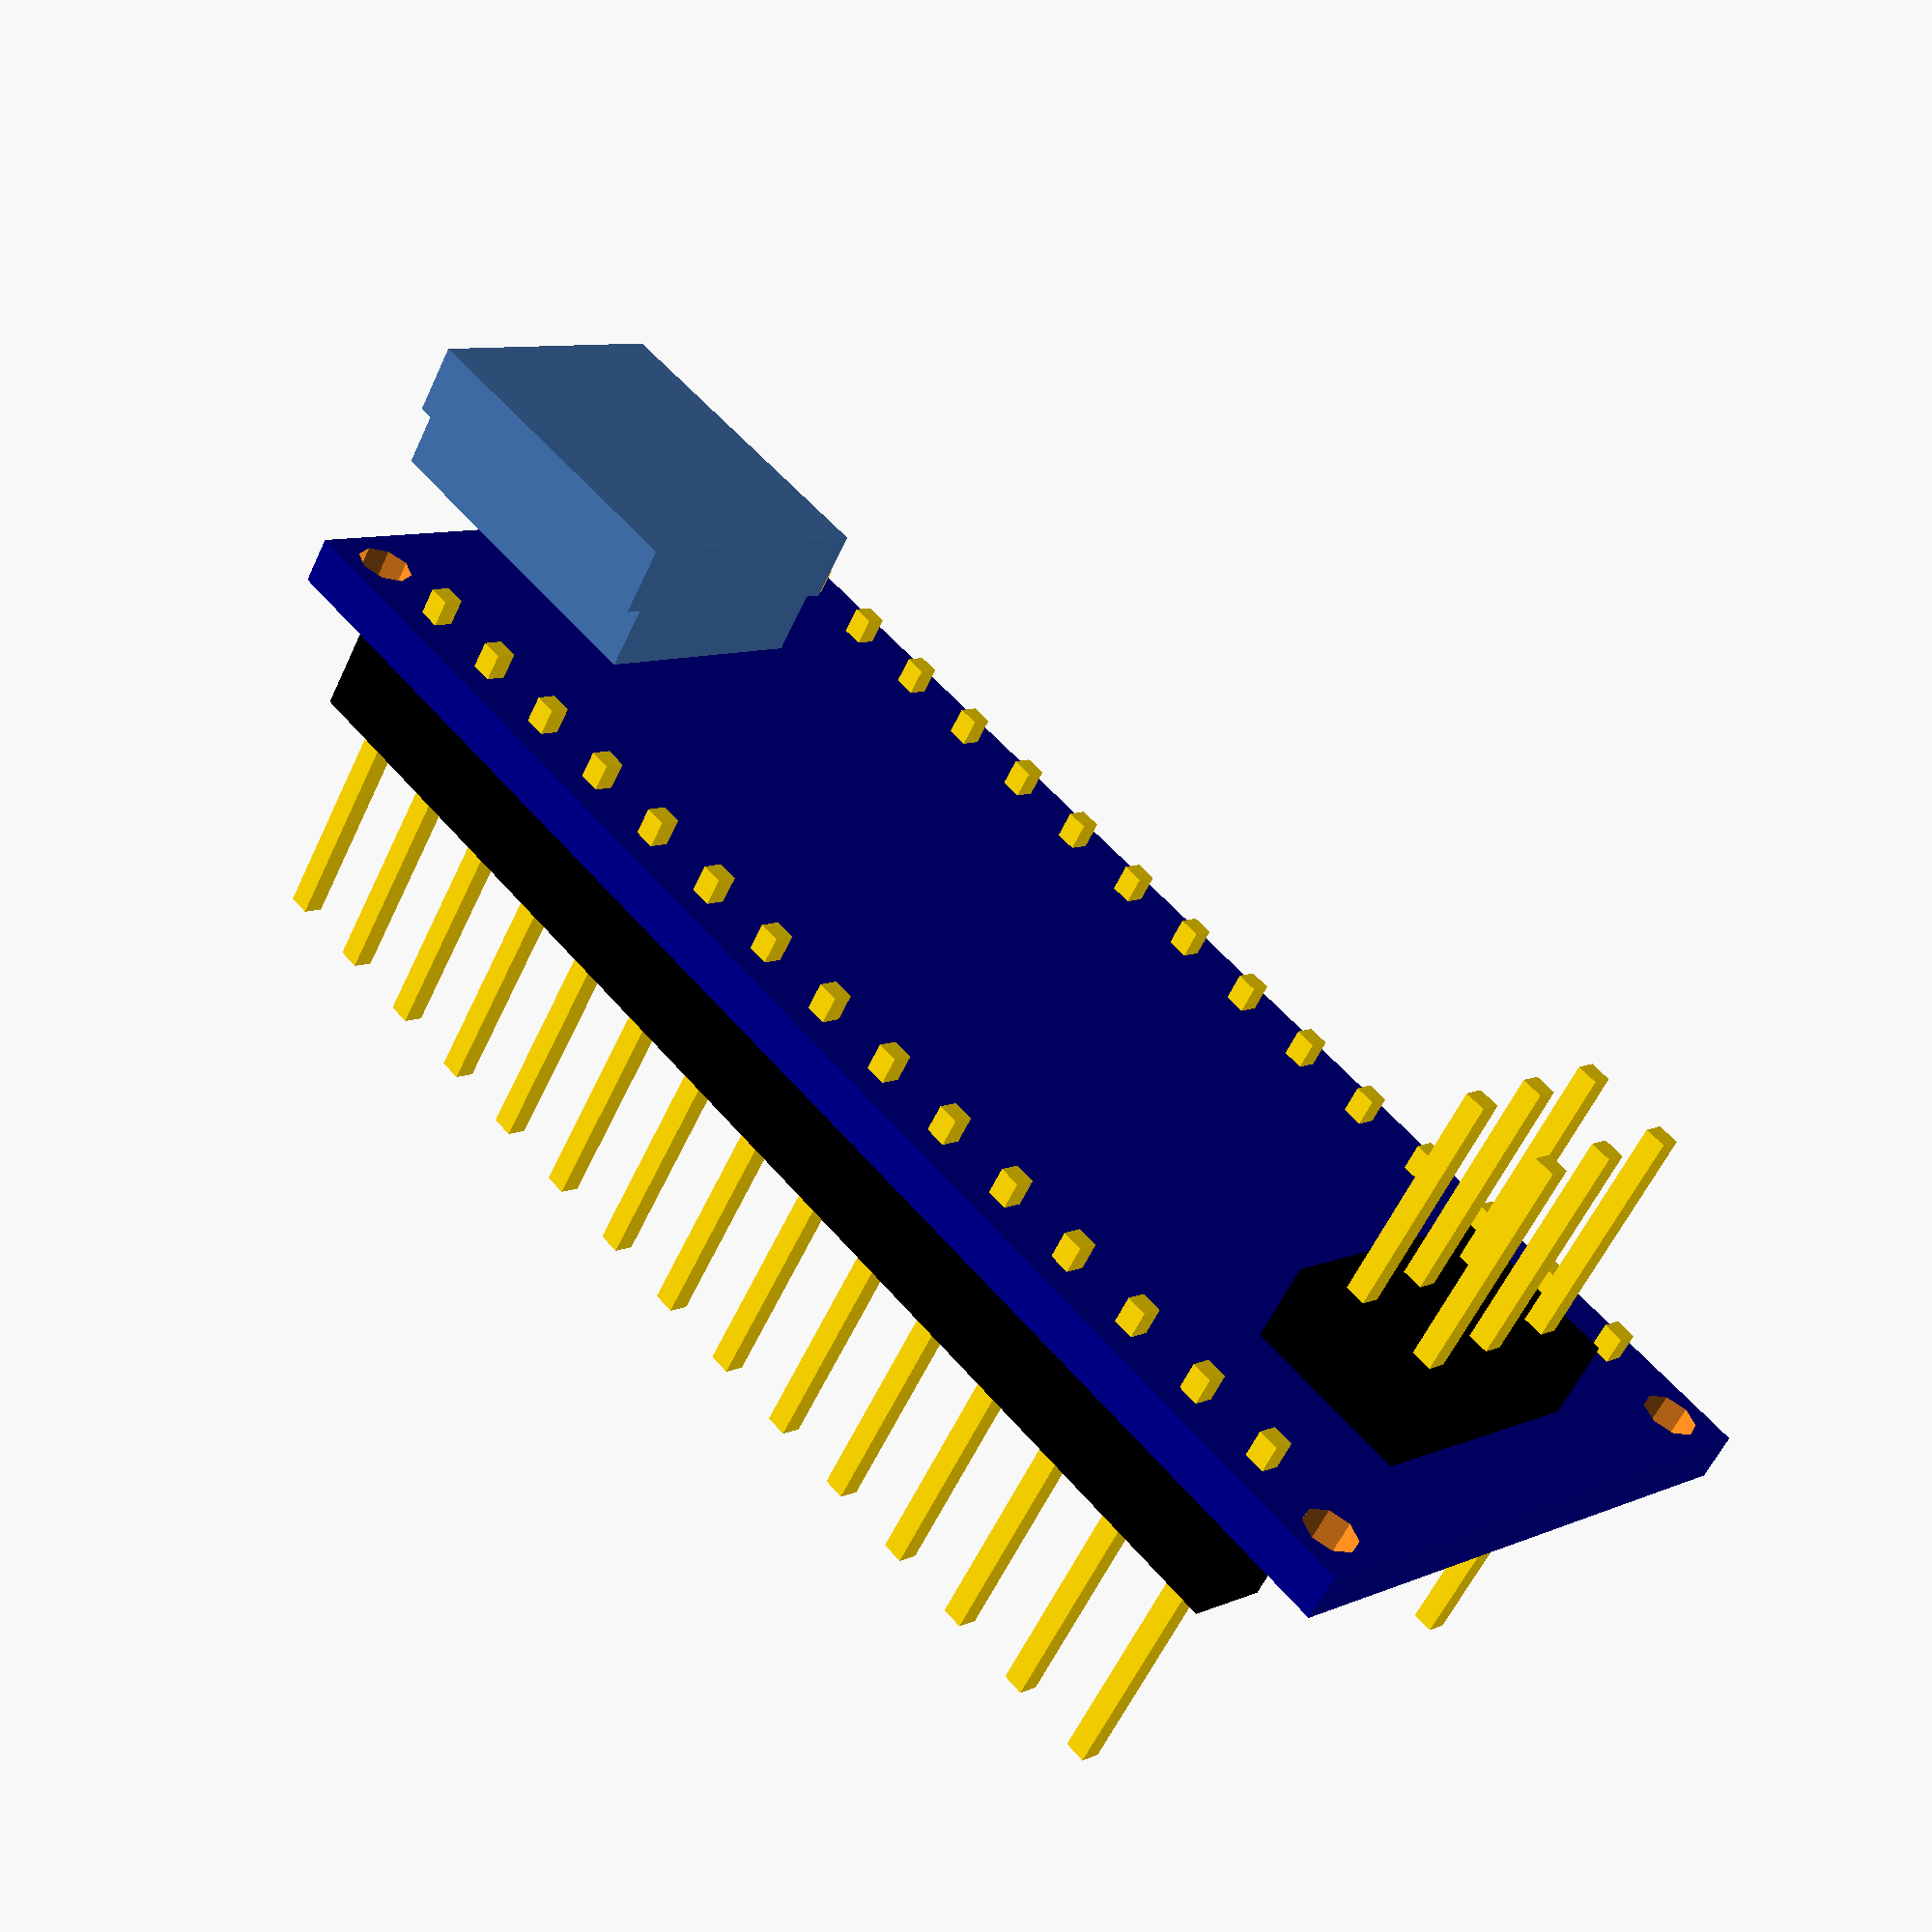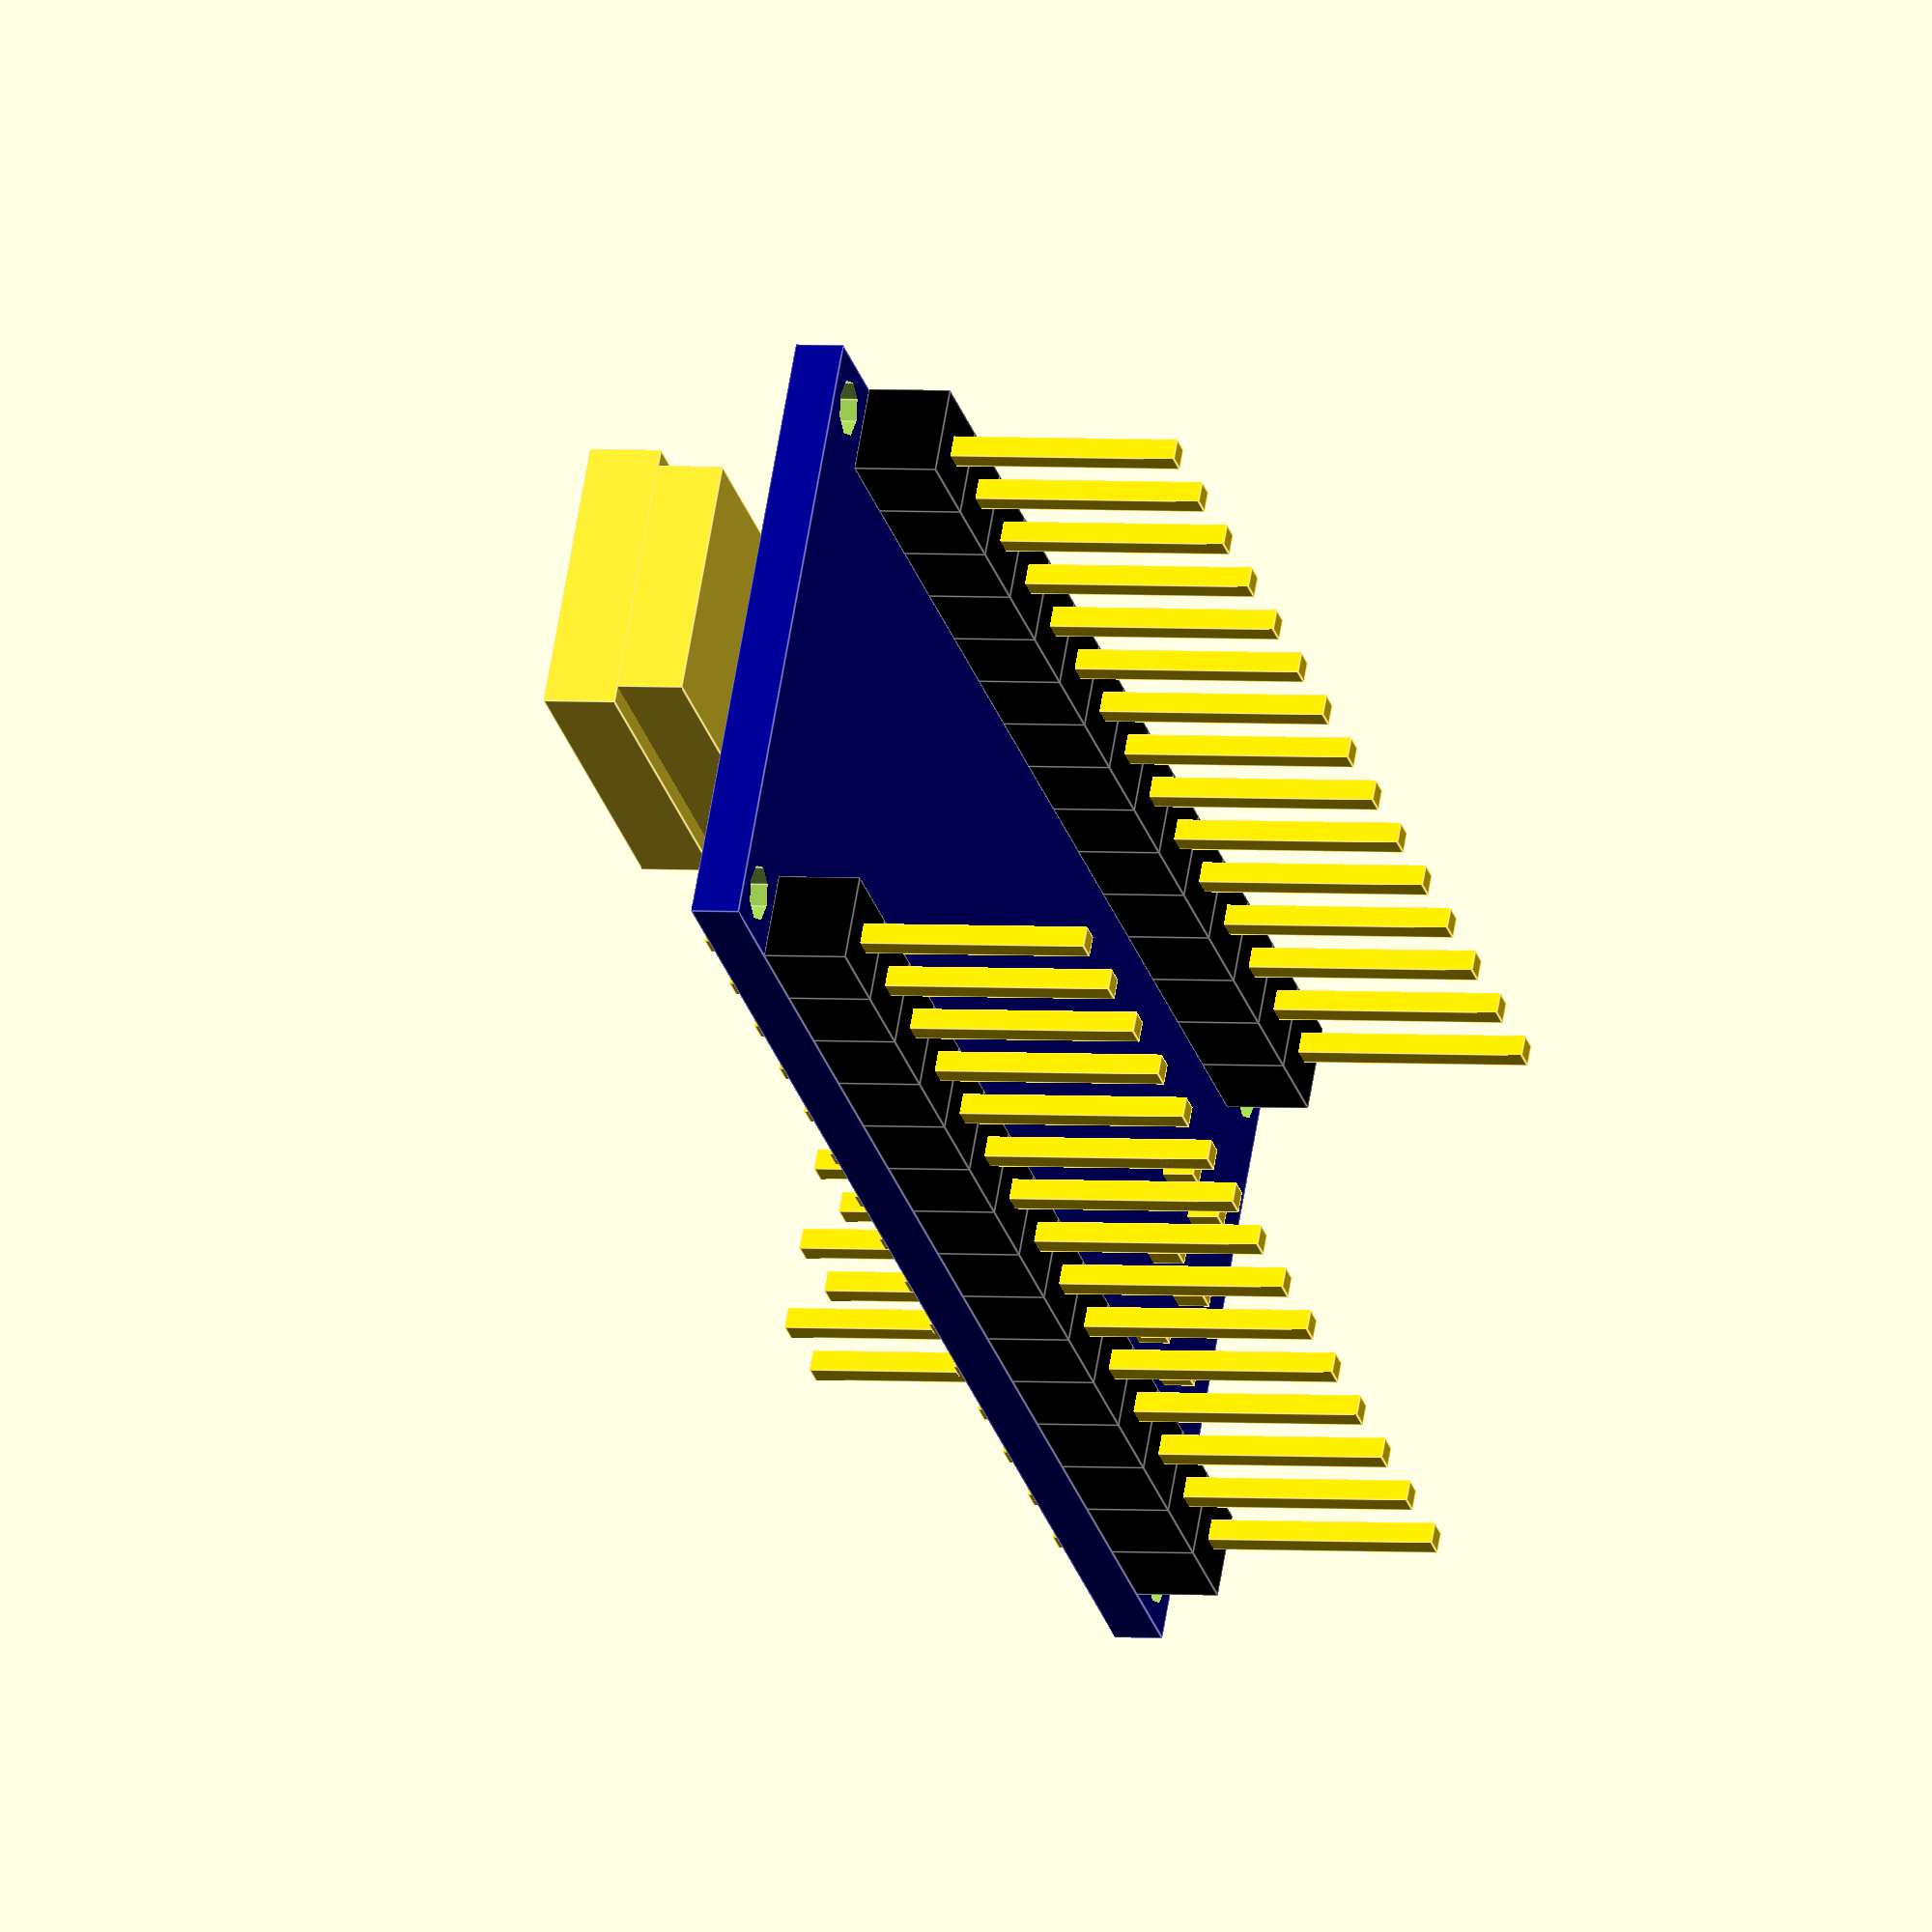
<openscad>
/* Loic - August 2017 - Arduino Nano Clone */

// ToDo: Pins are likely too loing and do not "center Correctly"
// ToDo: Double Check, Size & position of Micro USB Connector + "boolean" space (for difference) ?
// ToDo: Chips and underside passives ?



// Can set if you want header pins, up, down or none as well as isp pins

arduino_nano(center=true);
//arduino_nano(center=true,isp=true,left_pins=true,right_pins=true,pins_bottom=false);




////////////////////////////////////////////

// Size Constants
pcb_width = 18;
pcb_length = 43;
pcb_height = 1.4;

screwHole_radius = 0.8;
screwHole_margin = 0.5;
$fn=8;

pin_height = 11.2;
pin_width = 0.62;
pin_short=5.4;
  
tab_height = 2.4;
tab_width = 2.52;


module arduino_nano(center=true,isp=true,left_pins=true,right_pins=true,pins_bottom=true,micro_usb=true)
{

  if (center == true)
  {
    translate([-pcb_width/2,pcb_length-(pcb_length/2),pcb_height])
      nano_helper(center,isp,left_pins,right_pins,pins_bottom,micro_usb);
  }
  else
  {
    translate([0,pcb_length,pcb_height])
      nano_helper(center,isp,left_pins,right_pins,pins_bottom,micro_usb);
  }
}

module nano_helper(center=true,isp=true,left_pins=true,right_pins=true,pins_bottom=true,micro_usb=true)
{
      rotate([0,180,180])
      {
        pcb();

        if (micro_usb)
        {
          translate([pcb_width/2,pcb_length-2,-pcb_height])
          micro_usb();
        }

        if (isp)
          isp_pins();

        if (right_pins)
        {
          if (pins_bottom)
          {
            translate([tab_width/2,2.6+tab_width/2,pcb_height]) pins_rail(15);
          }
          else
          {
            rotate([0,180,0])
            {
              translate([-tab_width/2,2.6+tab_width/2,0]) pins_rail(15);
            }
          }
        }

        if (left_pins)
        {
          if (pins_bottom)
          {
            translate([pcb_width-tab_width/2,2.6+tab_width/2,pcb_height]) pins_rail(15);
          }
          else
          {
            rotate([0,180,0])
            {
              translate([-pcb_width+tab_width/2,2.6+tab_width/2,0]) pins_rail(15);
            }
          }
        }
      }
}

module micro_usb()
{
  rotate([180,0,0])
  {
    cube([7,10,2.1],true);
    translate([0,0,1.9])
        cube([8,10,2.1],true);
  }
}

module pcb()
{
  difference()
  {
    color("DarkBlue")
      cube([pcb_width,pcb_length,pcb_height]);

    translate([screwHole_radius+screwHole_margin,screwHole_radius+screwHole_margin,-pcb_height/2])
      screwHole();
    translate([screwHole_radius+screwHole_margin,pcb_length-screwHole_radius-screwHole_margin,-pcb_height/2])
      screwHole();
    translate([pcb_width-screwHole_radius-screwHole_margin,pcb_length-screwHole_radius-screwHole_margin,-pcb_height/2])
      screwHole();
    translate([pcb_width-screwHole_radius-screwHole_margin,screwHole_radius+screwHole_margin,-pcb_height/2])
      screwHole();
  }
}

module isp_pins()
{
  translate([pcb_width/2+(tab_width),tab_width*3,pcb_height])
  rotate([0,180,90])
  {
    translate([tab_width/2,0,pin_short/2-pcb_height])
    {
      pins_rail(3);
      translate([tab_width,0,0])
        pins_rail(3);
    }
  }
}

module pins_rail(numbersOfPin)
{
  for (i=[0:numbersOfPin-1])
    translate([0,i*tab_width,0])
      pin();
}

module pin()
{
  translate([0,0,tab_height/2])
    color("black")
      cube([tab_width,tab_width,tab_height],true);
  
  translate([0,0,pin_height-pin_short-tab_height])
    color("gold")
      cube([pin_width,pin_width,pin_height],true);
}

module screwHole()
{
  cylinder(pcb_height*2,screwHole_radius,screwHole_radius);
}
</openscad>
<views>
elev=237.9 azim=315.9 roll=204.7 proj=p view=solid
elev=357.5 azim=239.4 roll=108.7 proj=o view=edges
</views>
